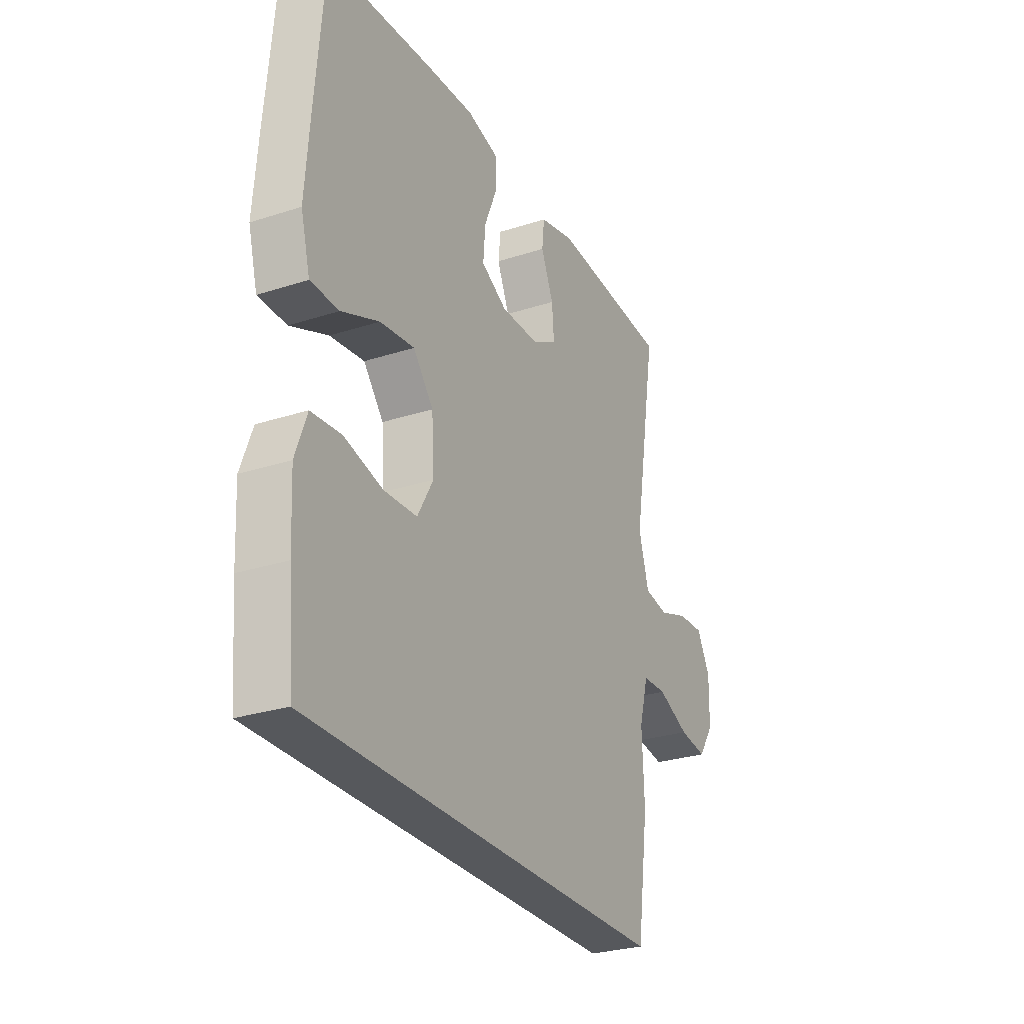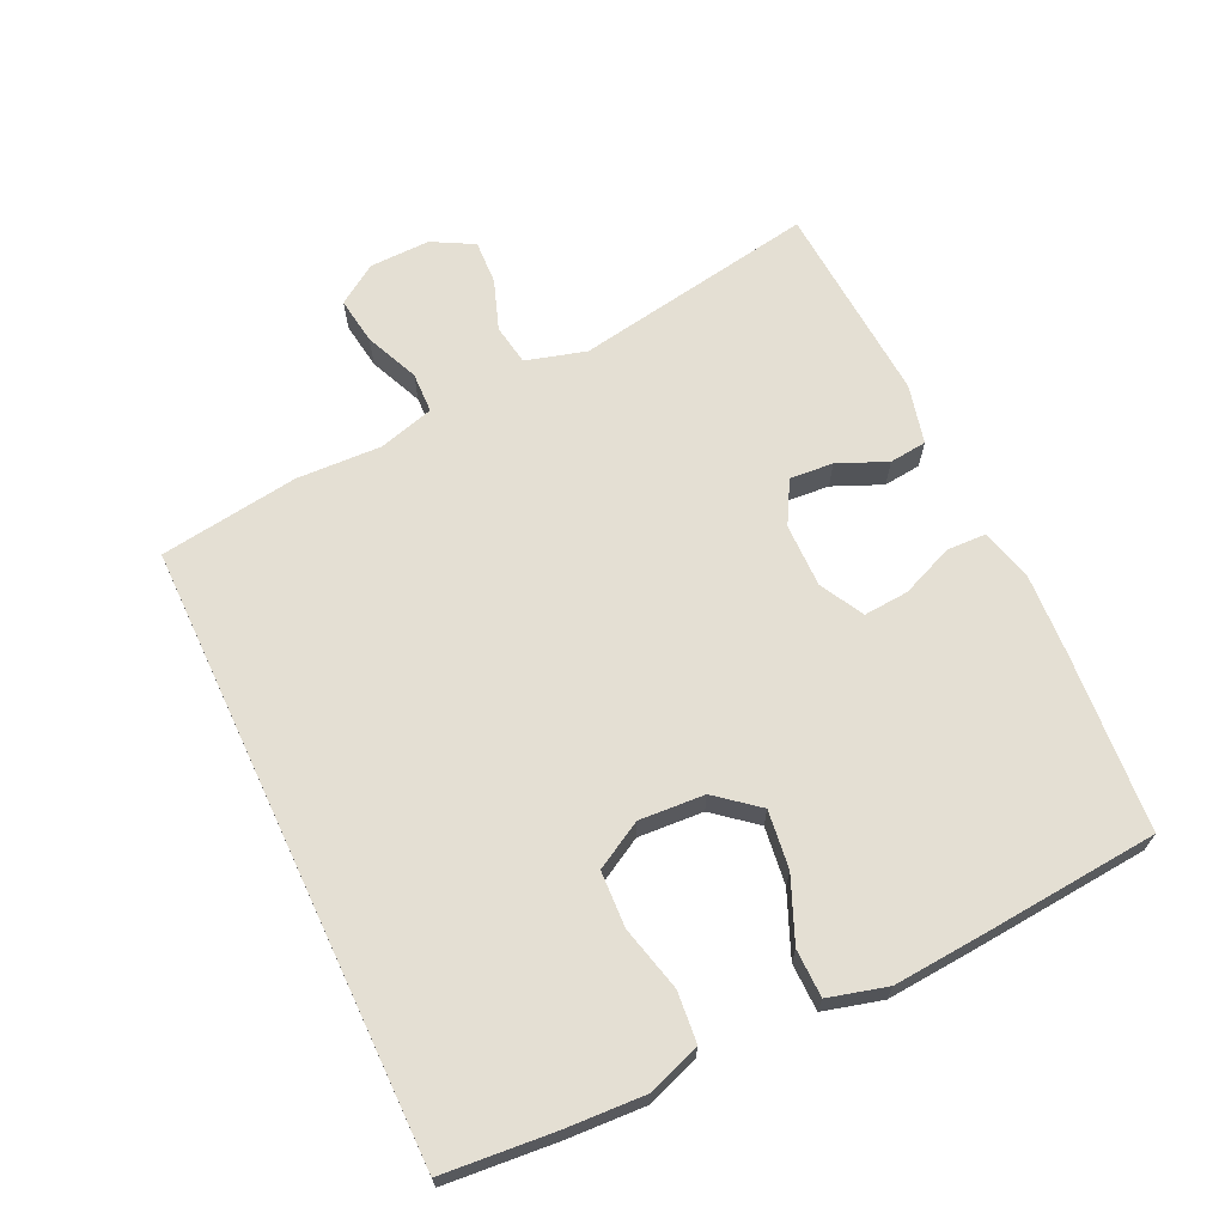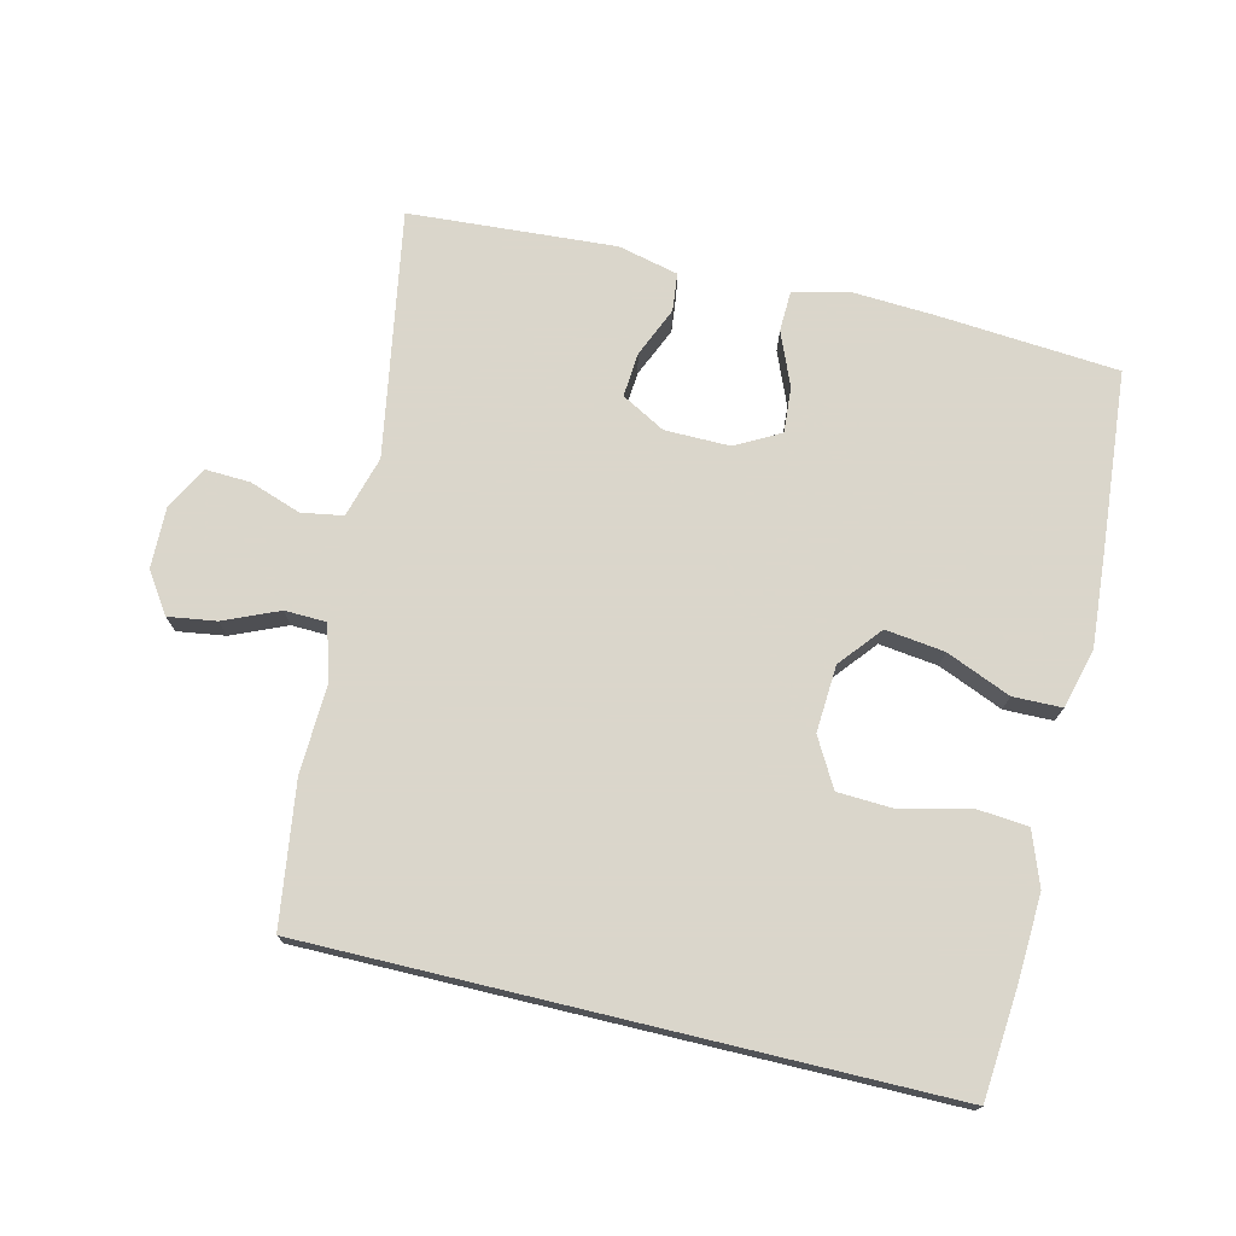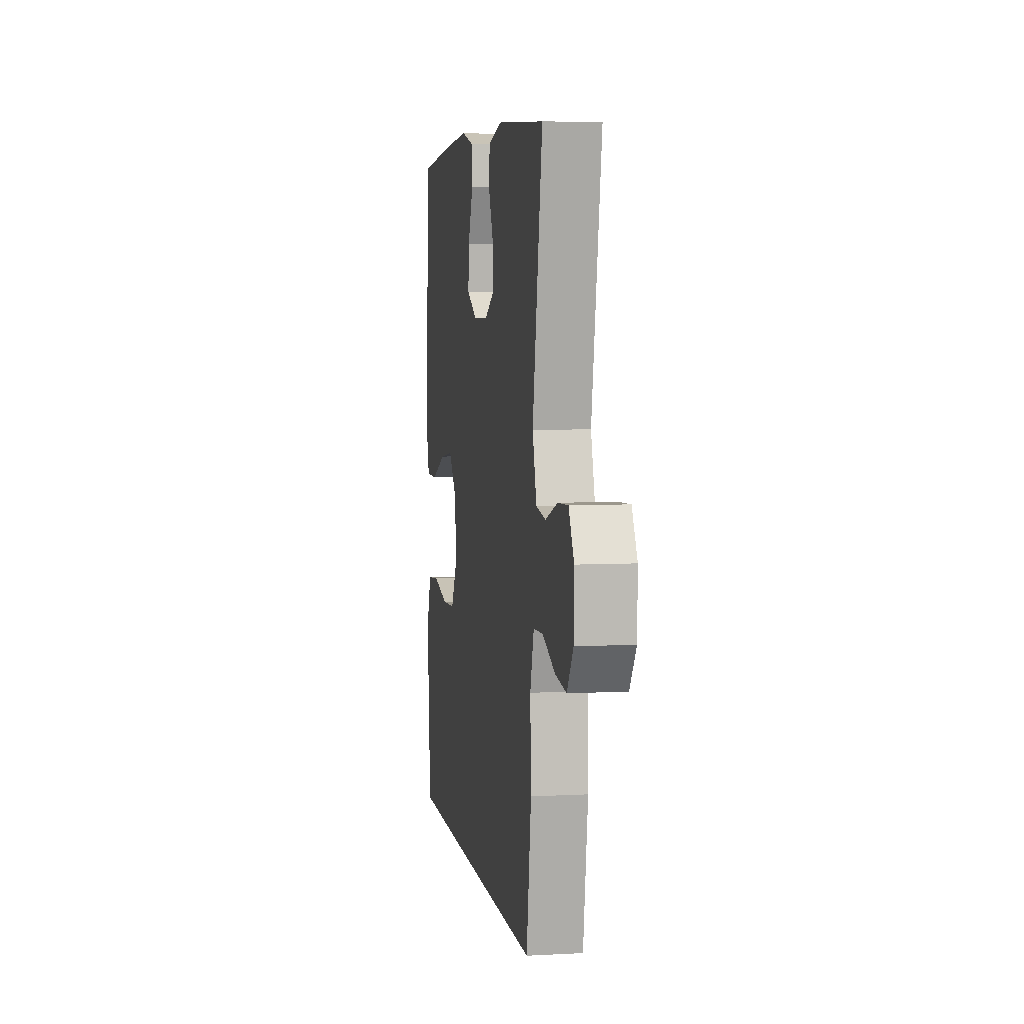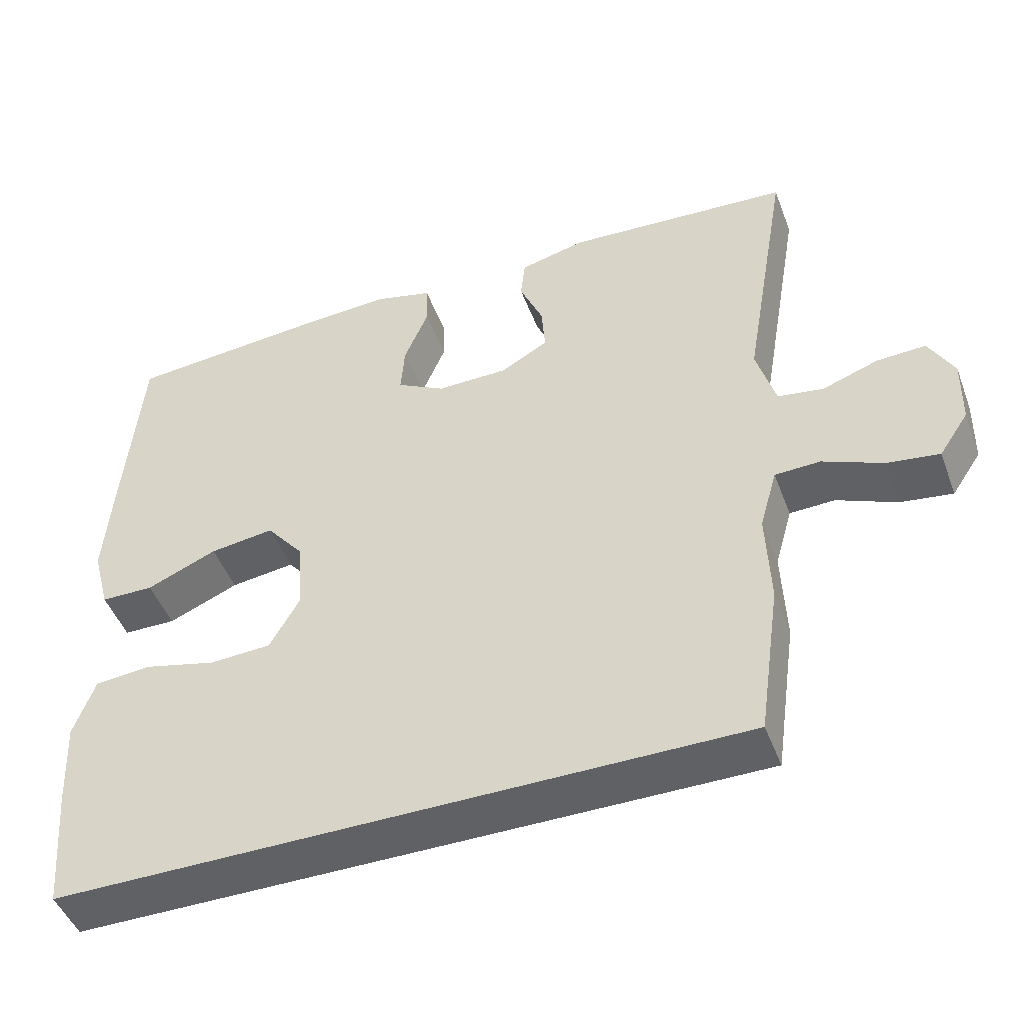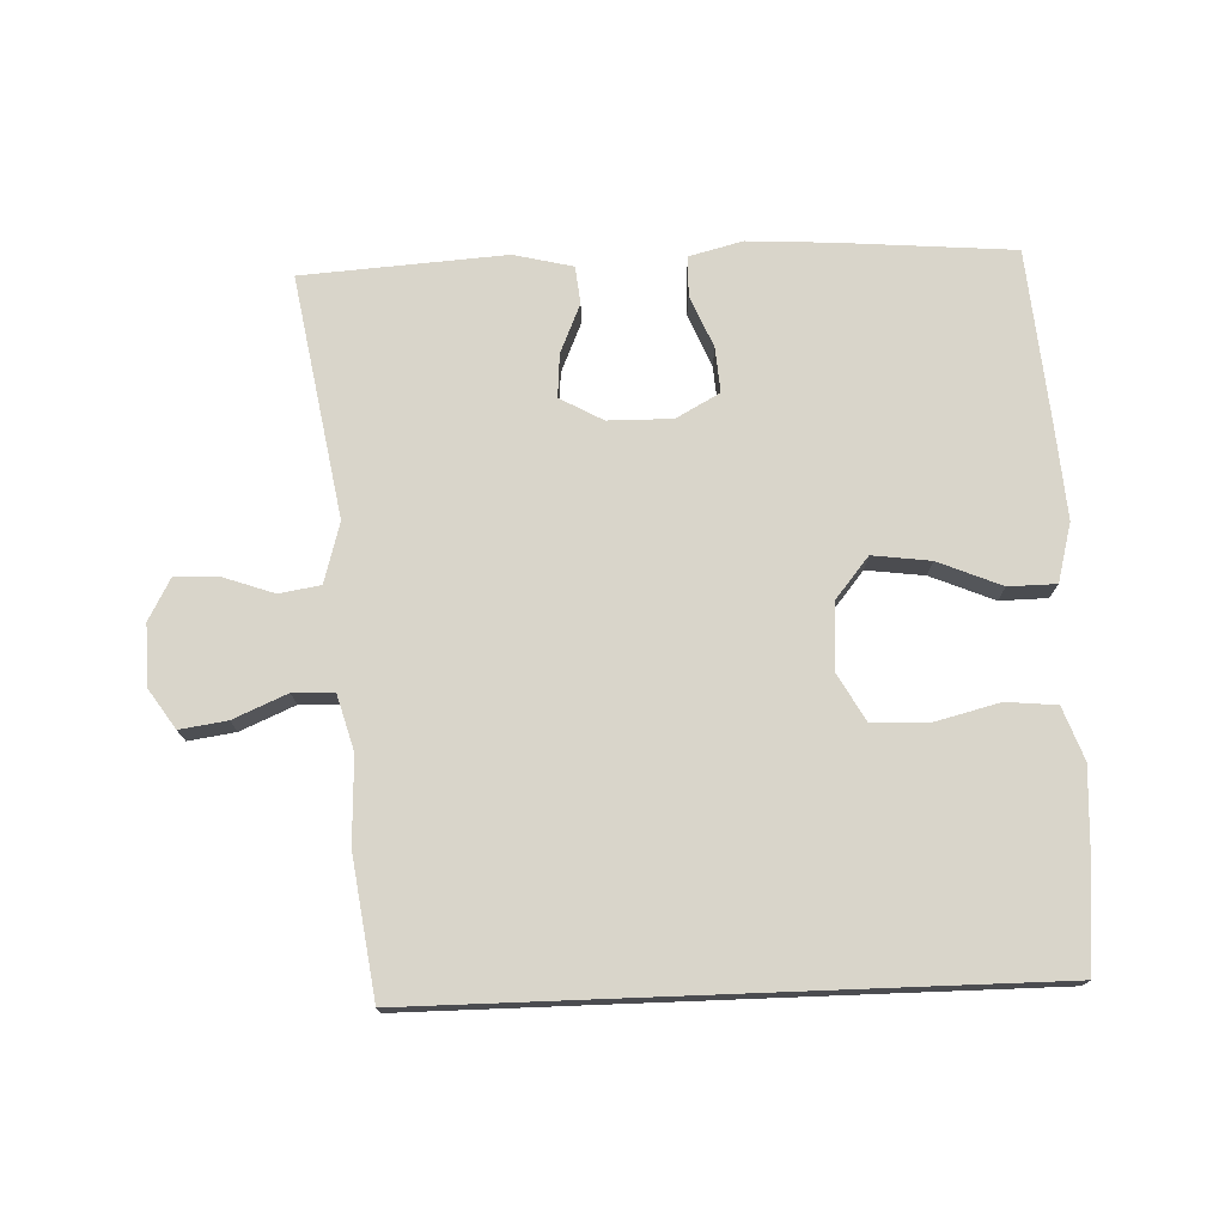
<metadata>
{"format":"obj","ext":"obj","renderer":"f3d","projection":"perspective","resolution":1024,"background":"white","views":[{"elev":-28.0,"azim":-63.8,"up":"+Z"},{"elev":66.7,"azim":-115.2,"up":"+Y"},{"elev":73.7,"azim":-166.5,"up":"+Y"},{"elev":5.4,"azim":80.5,"up":"+Z"},{"elev":-47.3,"azim":20.3,"up":"+Z"},{"elev":74.7,"azim":177.8,"up":"+Y"}]}
</metadata>
<code>
v -0.5 0.07 0.5
v -0.241 0.07 0.521
v -0.119 0.07 0.528
v -0.041 0.07 0.508
v -0.039 0.07 0.45
v -0.071 0.07 0.373
v -0.076 0.07 0.307
v -0.012 0.07 0.272
v 0.082 0.07 0.273
v 0.145 0.07 0.308
v 0.14 0.07 0.372
v 0.109 0.07 0.444
v 0.115 0.07 0.499
v 0.202 0.07 0.52
v 0.5 0.07 0.5
v 0.439 0.07 0.145
v 0.464 0.07 0.057
v 0.524 0.07 0.047
v 0.598 0.07 0.073
v 0.663 0.07 0.076
v 0.696 0.07 0.015
v 0.694 0.07 -0.074
v 0.655 0.07 -0.132
v 0.586 0.07 -0.122
v 0.507 0.07 -0.088
v 0.447 0.07 -0.09
v 0.424 0.07 -0.171
v 0.429 0.07 -0.296
v 0.4 0.07 -0.5
v -0.504 0.07 -0.5
v -0.518 0.07 -0.338
v -0.524 0.07 -0.22
v -0.496 0.07 -0.143
v -0.422 0.07 -0.136
v -0.326 0.07 -0.16
v -0.244 0.07 -0.156
v -0.205 0.07 -0.087
v -0.211 0.07 0.009
v -0.261 0.07 0.07
v -0.346 0.07 0.059
v -0.439 0.07 0.02
v -0.509 0.07 0.021
v -0.532 0.07 0.107
v -0.522 0.07 0.241
v -0.5 0 0.5
v -0.241 0 0.521
v -0.119 0 0.528
v -0.041 0 0.508
v -0.039 0 0.45
v -0.071 0 0.373
v -0.076 0 0.307
v -0.012 0 0.272
v 0.082 0 0.273
v 0.145 0 0.308
v 0.14 0 0.372
v 0.109 0 0.444
v 0.115 0 0.499
v 0.202 0 0.52
v 0.5 0 0.5
v 0.439 0 0.145
v 0.464 0 0.057
v 0.524 0 0.047
v 0.598 0 0.073
v 0.663 0 0.076
v 0.696 0 0.015
v 0.694 0 -0.074
v 0.655 0 -0.132
v 0.586 0 -0.122
v 0.507 0 -0.088
v 0.447 0 -0.09
v 0.424 0 -0.171
v 0.429 0 -0.296
v 0.4 0 -0.5
v -0.504 0 -0.5
v -0.518 0 -0.338
v -0.524 0 -0.22
v -0.496 0 -0.143
v -0.422 0 -0.136
v -0.326 0 -0.16
v -0.244 0 -0.156
v -0.205 0 -0.087
v -0.211 0 0.009
v -0.261 0 0.07
v -0.346 0 0.059
v -0.439 0 0.02
v -0.509 0 0.021
v -0.532 0 0.107
v -0.522 0 0.241
f 4 5 6
f 3 4 6
f 2 3 6
f 1 2 6
f 44 1 6
f 43 44 6
f 42 43 6
f 41 42 6
f 40 41 6
f 39 40 6 7
f 38 39 7 8
f 37 38 8 9
f 36 37 9 10
f 33 34 35
f 32 33 35
f 31 32 35
f 30 31 35
f 29 30 35
f 29 35 36
f 28 29 36
f 27 28 36
f 26 27 36 10
f 23 24 25
f 22 23 25
f 21 22 25
f 20 21 25
f 19 20 25
f 18 19 25
f 17 18 25 26
f 26 10 11
f 17 26 11
f 16 17 11
f 14 15 16
f 13 14 16
f 12 13 16
f 11 12 16
f 50 49 48
f 50 48 47
f 50 47 46
f 50 46 45
f 50 45 88
f 50 88 87
f 50 87 86
f 50 86 85
f 50 85 84
f 51 50 84 83
f 52 51 83 82
f 53 52 82 81
f 54 53 81 80
f 79 78 77
f 79 77 76
f 79 76 75
f 79 75 74
f 79 74 73
f 80 79 73
f 80 73 72
f 80 72 71
f 54 80 71 70
f 69 68 67
f 69 67 66
f 69 66 65
f 69 65 64
f 69 64 63
f 69 63 62
f 70 69 62 61
f 55 54 70
f 55 70 61
f 55 61 60
f 60 59 58
f 60 58 57
f 60 57 56
f 60 56 55
f 1 45 46 2
f 2 46 47 3
f 3 47 48 4
f 4 48 49 5
f 5 49 50 6
f 6 50 51 7
f 7 51 52 8
f 8 52 53 9
f 9 53 54 10
f 10 54 55 11
f 11 55 56 12
f 12 56 57 13
f 13 57 58 14
f 14 58 59 15
f 15 59 60 16
f 16 60 61 17
f 17 61 62 18
f 18 62 63 19
f 19 63 64 20
f 20 64 65 21
f 21 65 66 22
f 22 66 67 23
f 23 67 68 24
f 24 68 69 25
f 25 69 70 26
f 26 70 71 27
f 27 71 72 28
f 28 72 73 29
f 29 73 74 30
f 30 74 75 31
f 31 75 76 32
f 32 76 77 33
f 33 77 78 34
f 34 78 79 35
f 35 79 80 36
f 36 80 81 37
f 37 81 82 38
f 38 82 83 39
f 39 83 84 40
f 40 84 85 41
f 41 85 86 42
f 42 86 87 43
f 43 87 88 44
f 44 88 45 1

</code>
